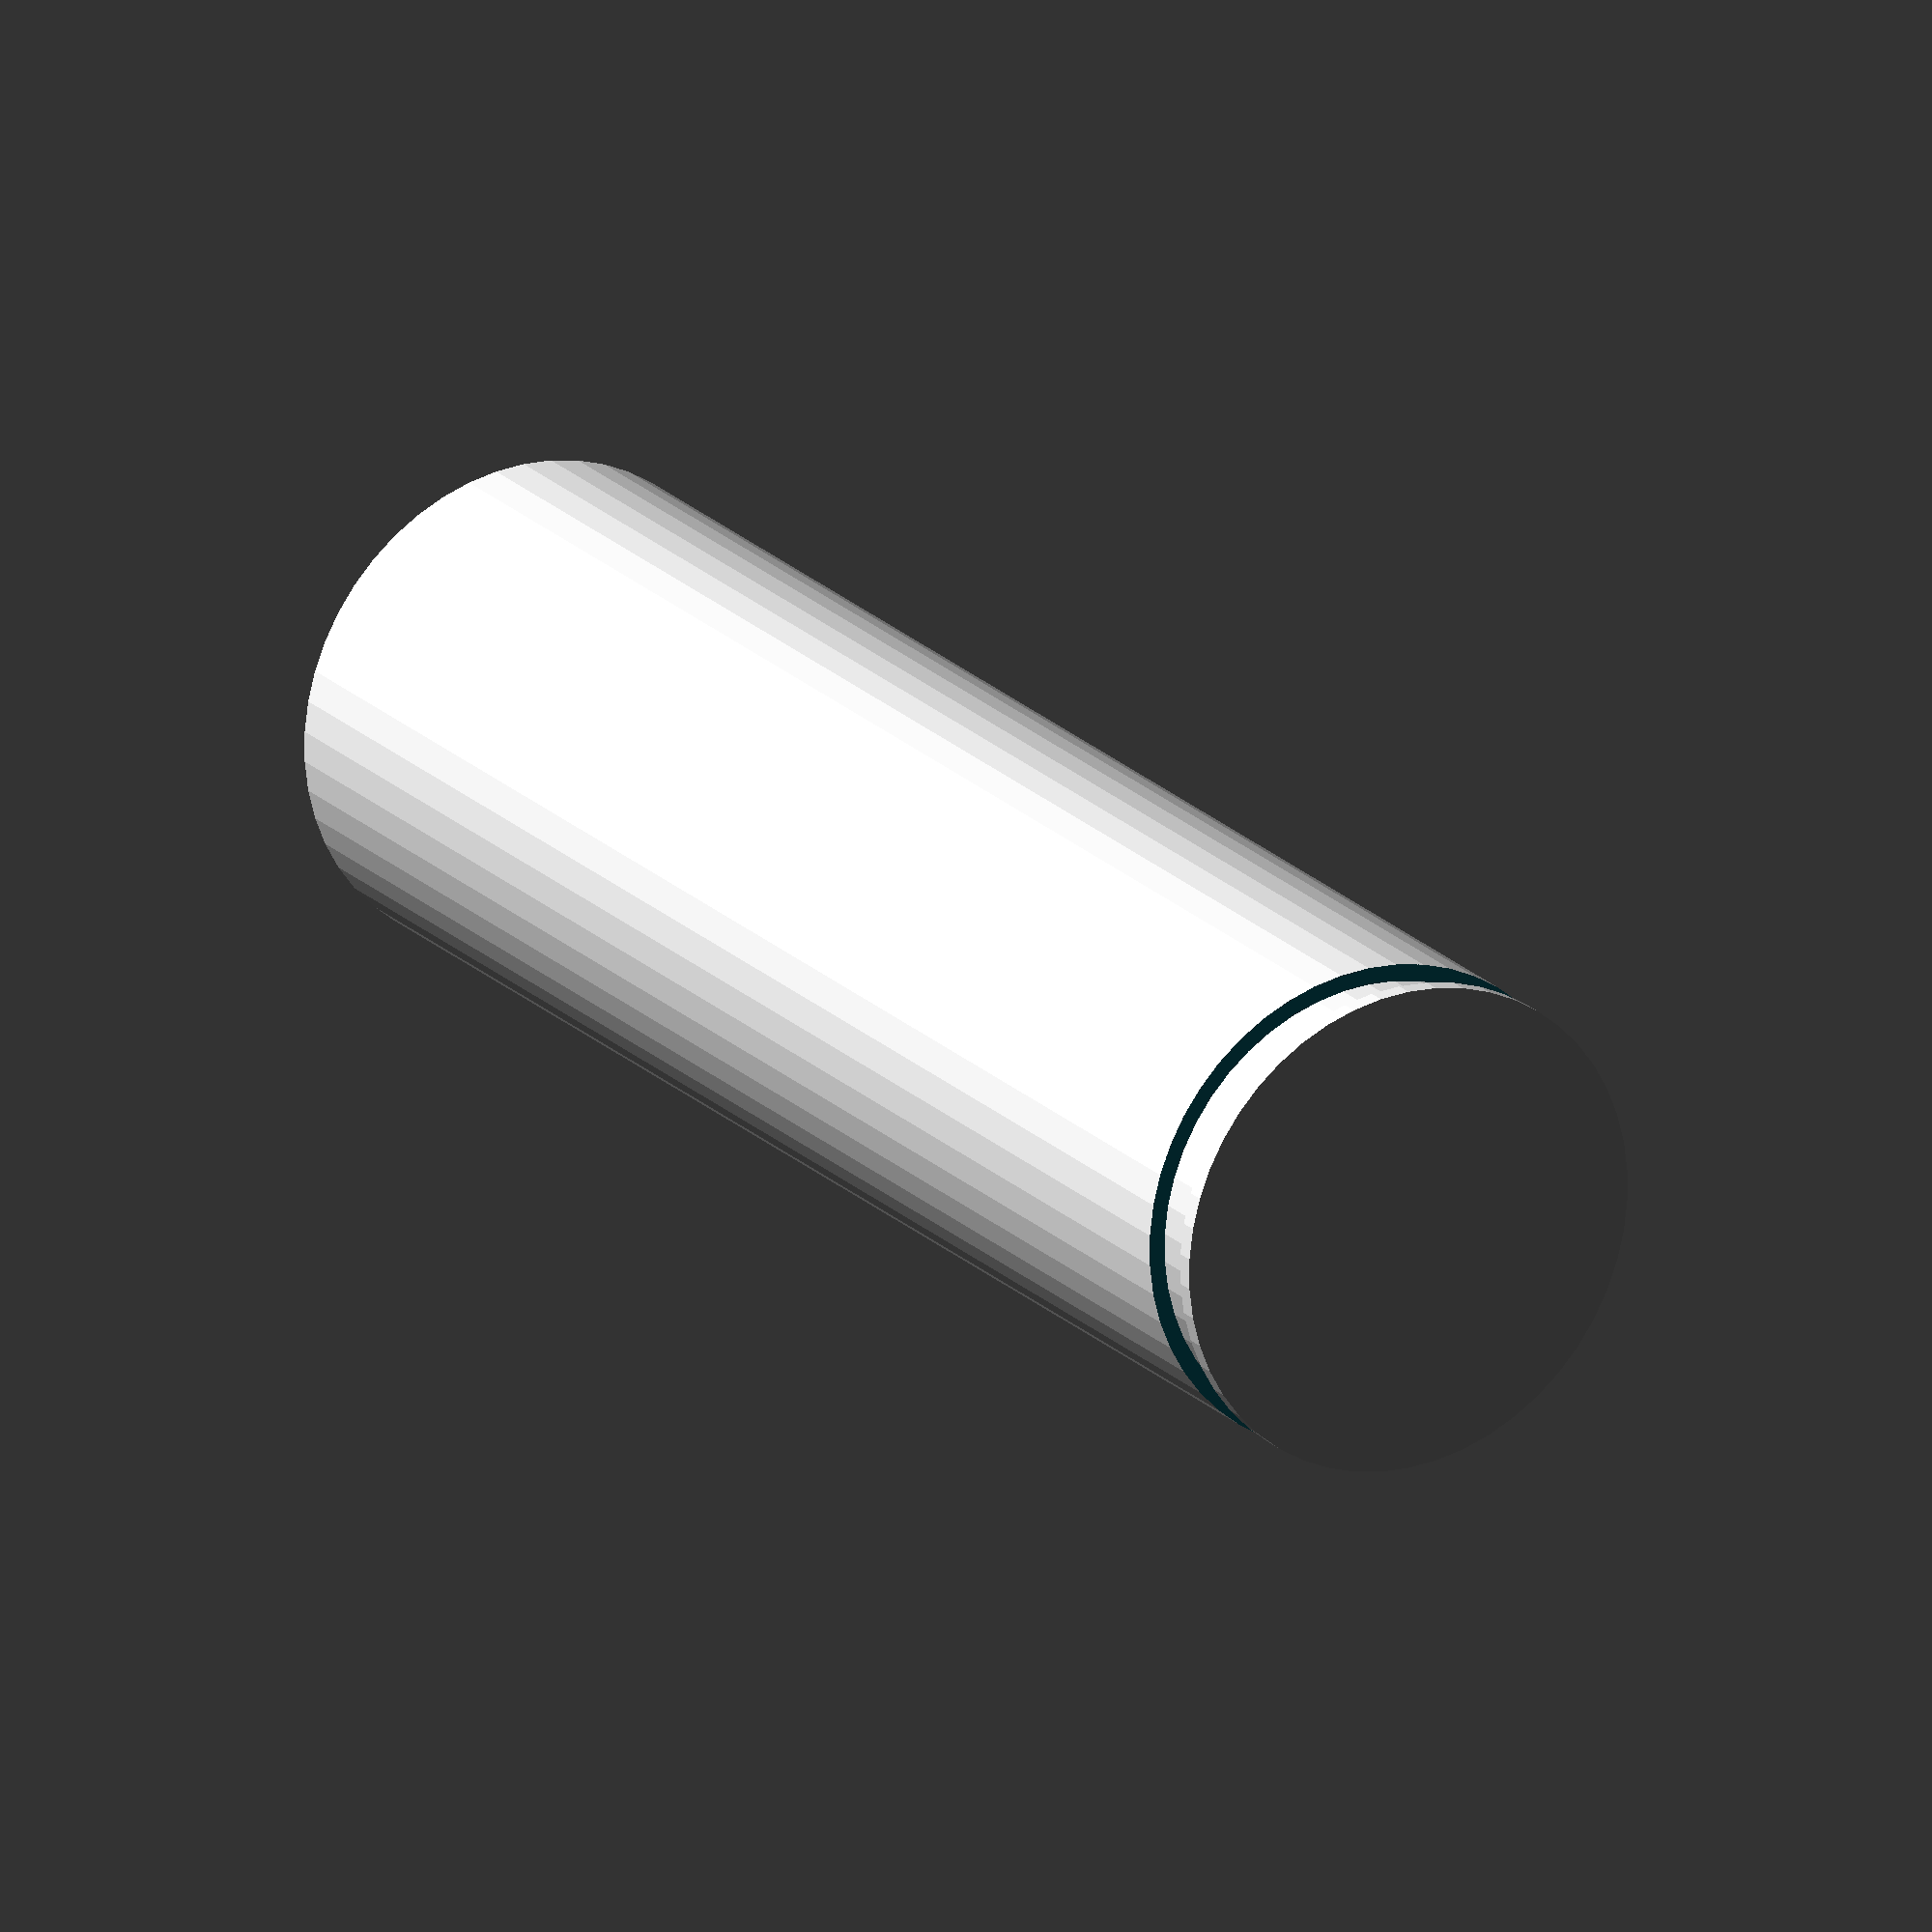
<openscad>
$fn=50;

function HotEndDiam() = 16;
function HotEndRecessDiam() = 7;
function HotEndRecessHeight() = 2;
function HotEndRecessDepth() = 1.95;
function HotEndRecessOffset() = 2.6;
function HotEndLength() = 58;

module HotEnd(ScrewChannel=false,3dPrinterTolerance=.4){
	if(ScrewChannel==false){	
		cylinder(HotEndLength(),HotEndDiam()/2+3dPrinterTolerance,HotEndDiam()/2+3dPrinterTolerance);
	}else{
		difference(){
			cylinder(HotEndLength(),HotEndDiam()/2+3dPrinterTolerance,HotEndDiam()/2+3dPrinterTolerance);
			translate([0,0,HotEndLength()-HotEndRecessOffset()]){
				difference(){
					cylinder(HotEndRecessHeight(),HotEndDiam()/2+1+3dPrinterTolerance,HotEndDiam()/2+1+3dPrinterTolerance);
					cylinder(HotEndRecessHeight(),(HotEndDiam()-HotEndRecessDepth())/2+.4+3dPrinterTolerance,(HotEndDiam()-HotEndRecessDepth())/2+.4+3dPrinterTolerance);
				}
			}
		}
	}
}

HotEnd(true,.4);		
</openscad>
<views>
elev=339.6 azim=162.0 roll=329.7 proj=o view=solid
</views>
